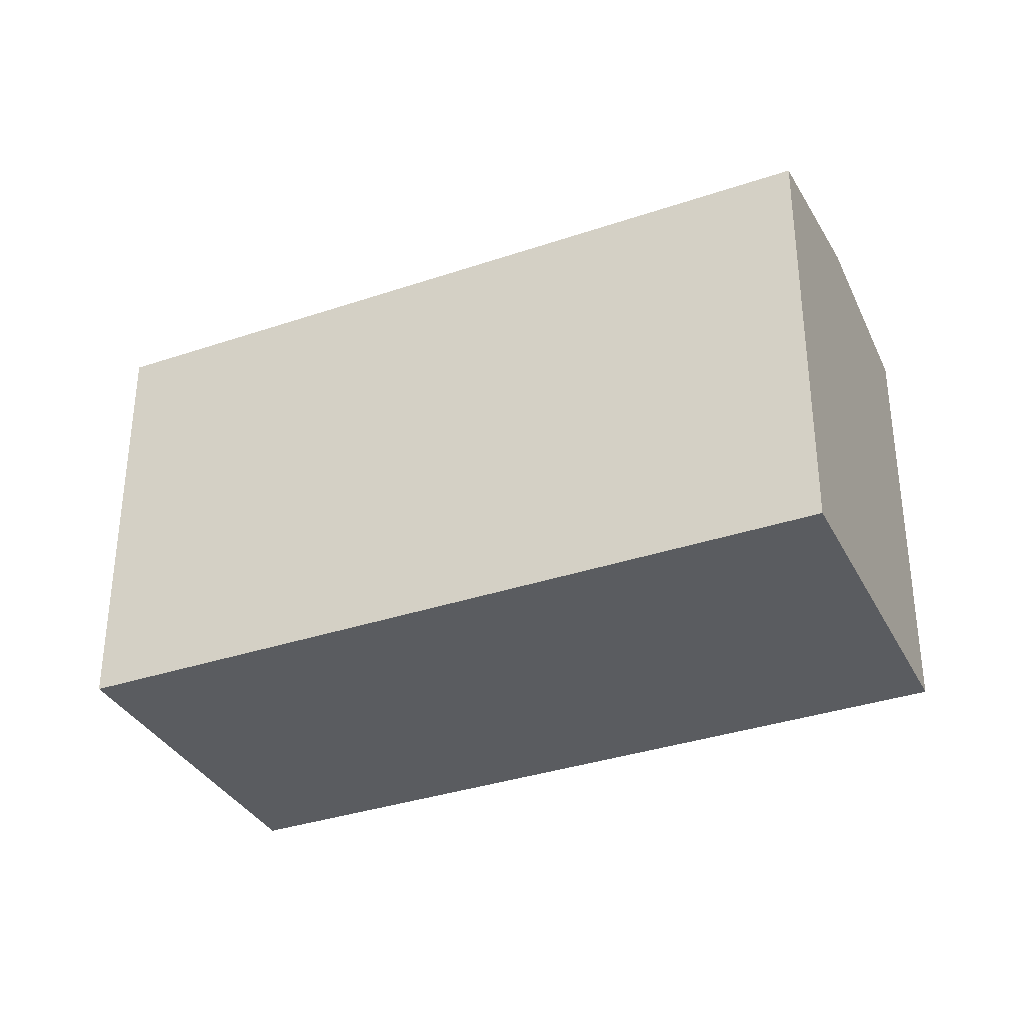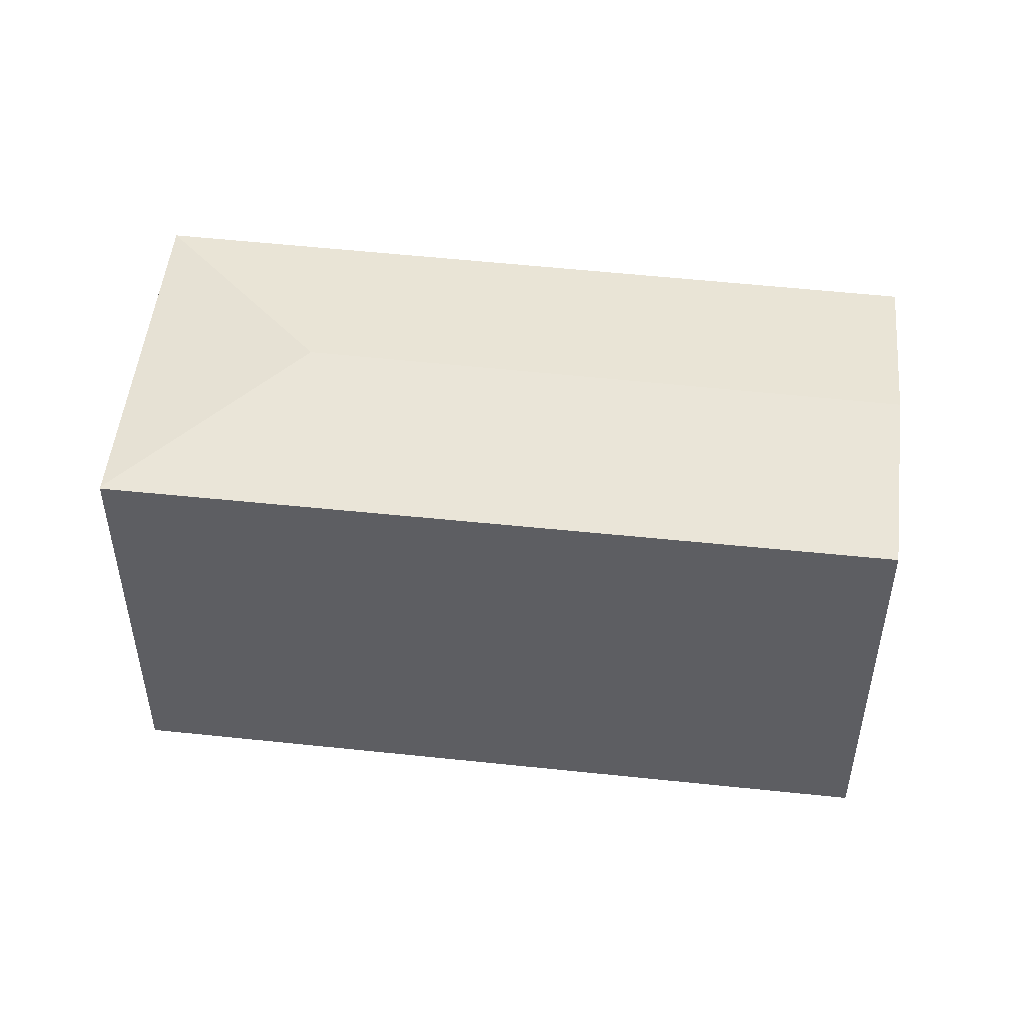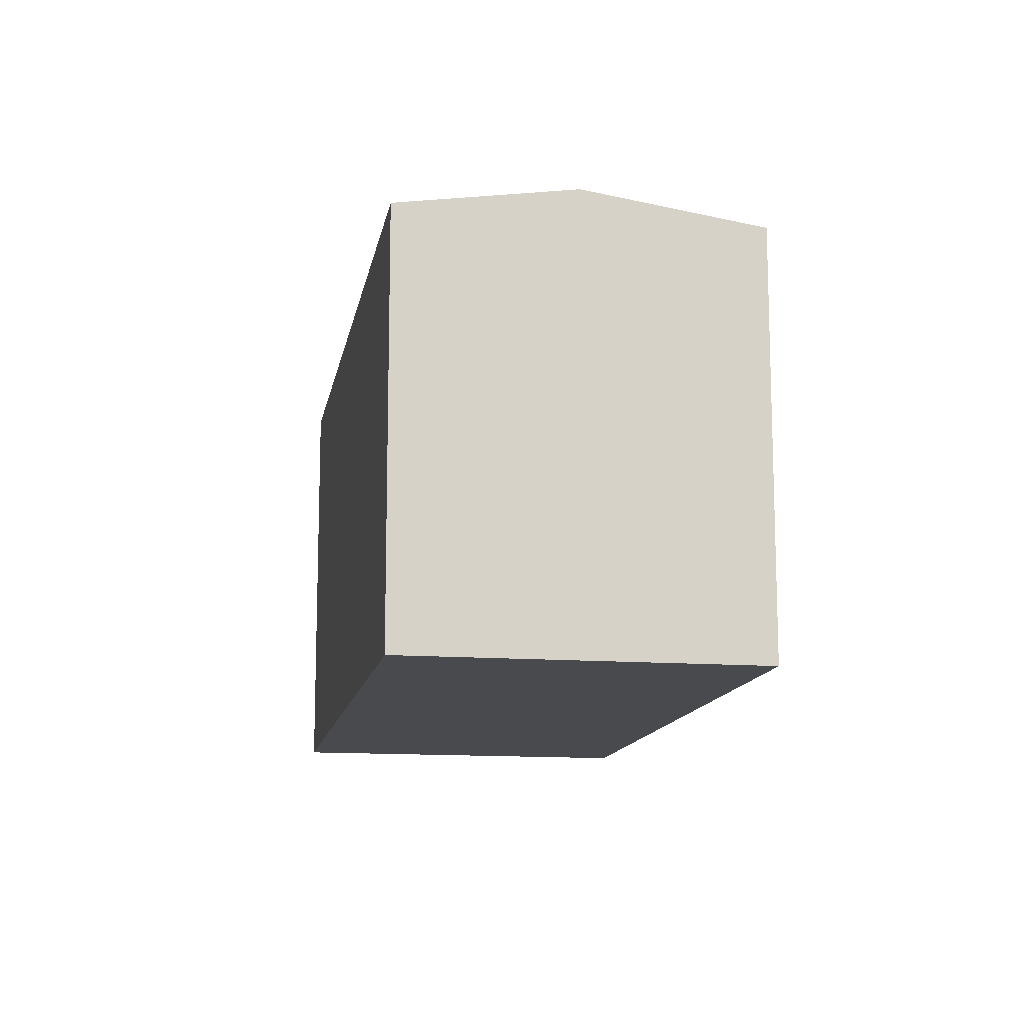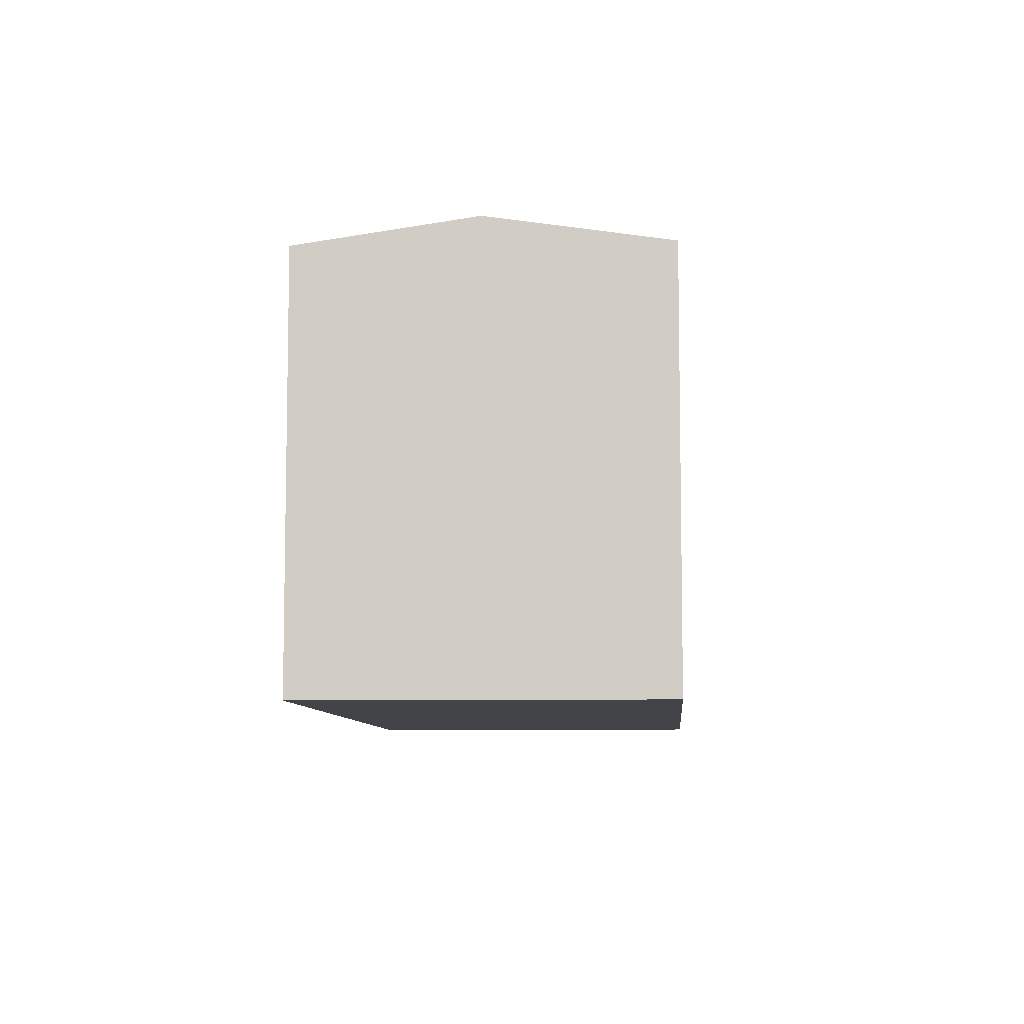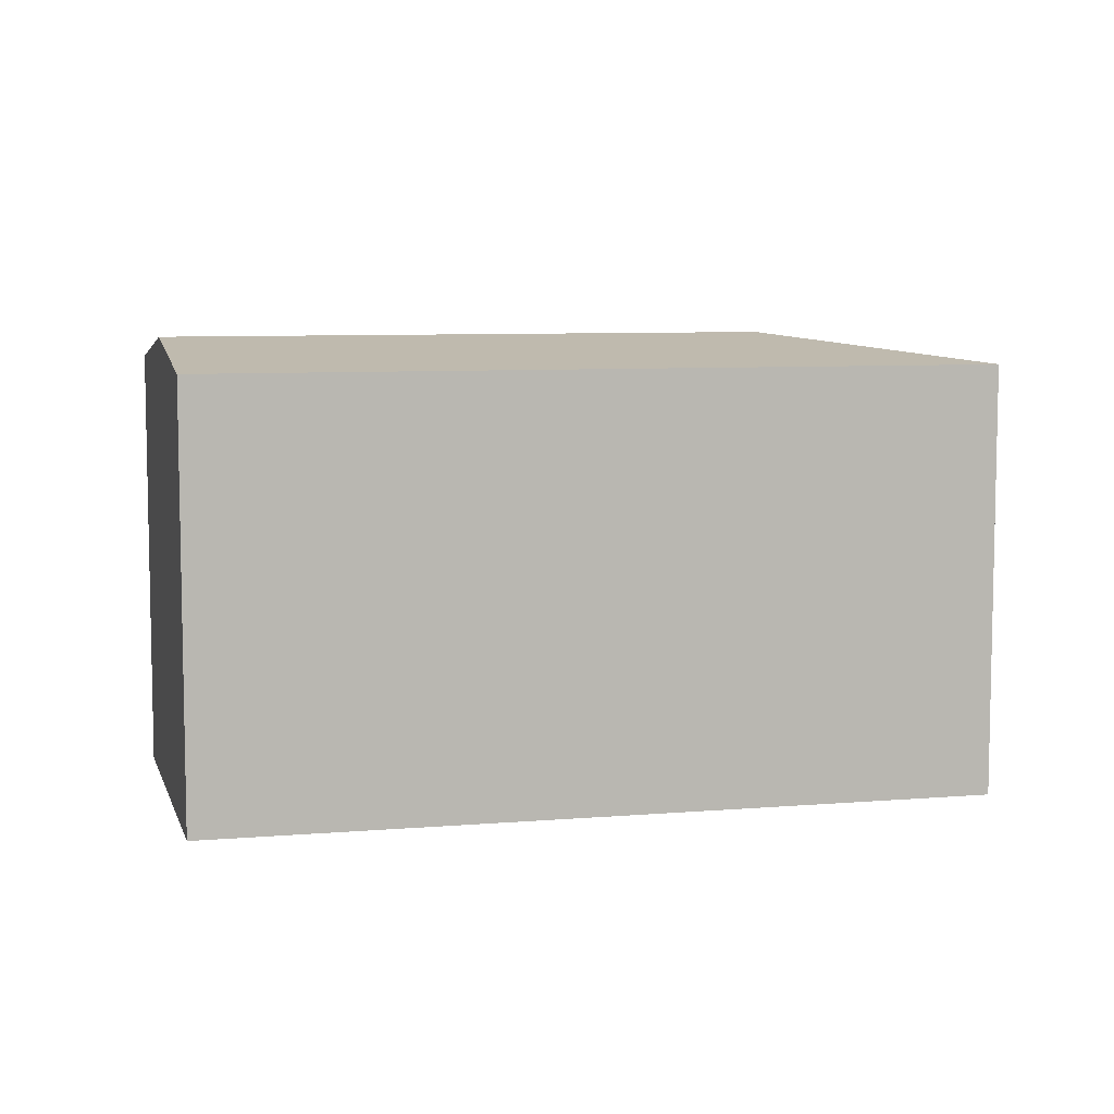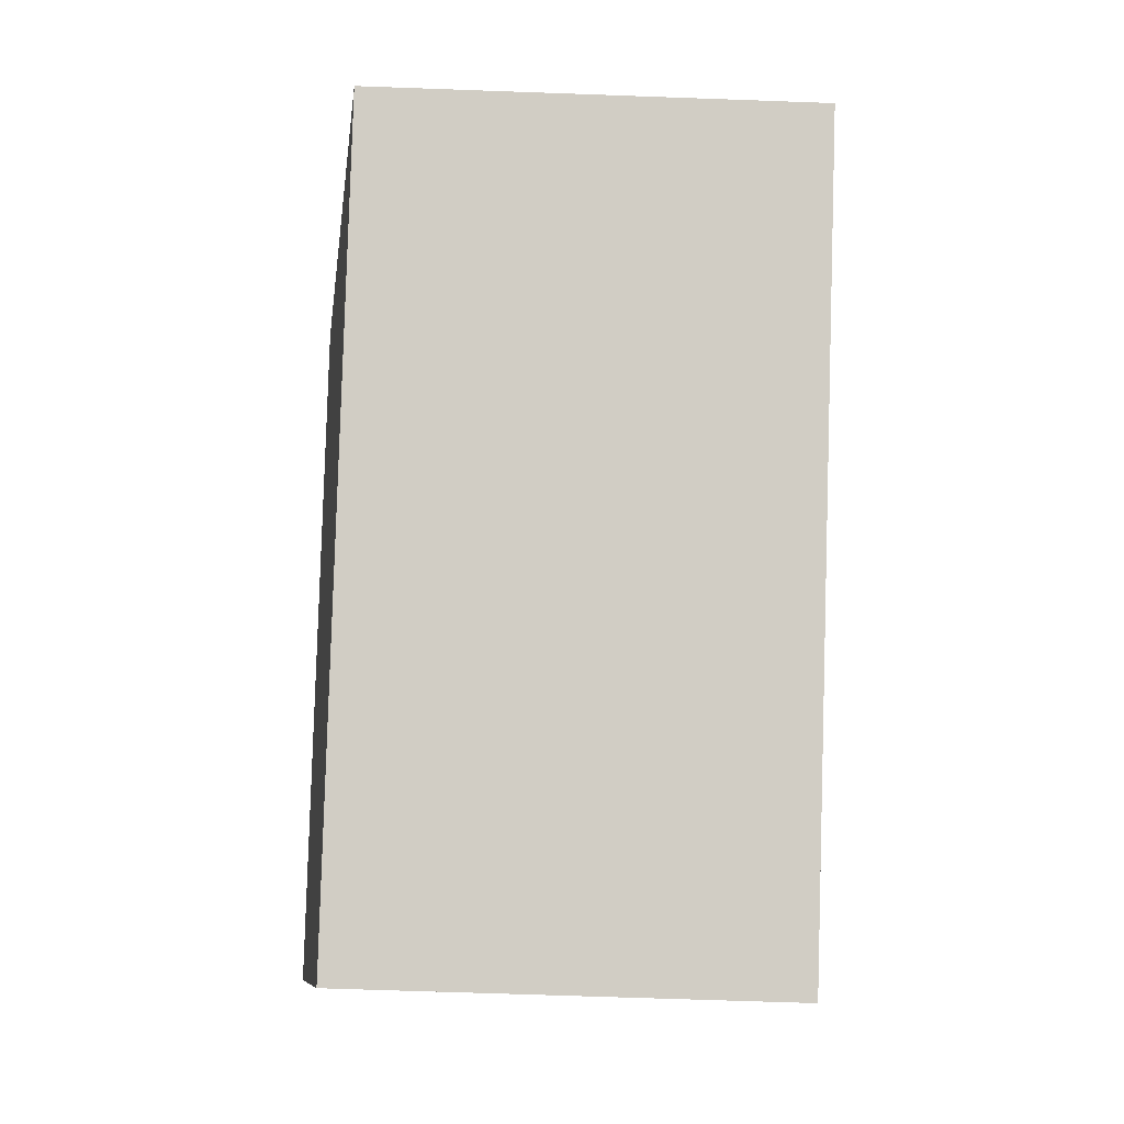
<metadata>
{"format":"obj","ext":"obj","renderer":"f3d","projection":"perspective","resolution":1024,"background":"white","views":[{"elev":-34.2,"azim":57.4,"up":"+Y"},{"elev":50.1,"azim":39.5,"up":"+Y"},{"elev":-12.8,"azim":113.1,"up":"+Y"},{"elev":-7.8,"azim":126.7,"up":"+Y"},{"elev":7.5,"azim":-161.0,"up":"+Y"},{"elev":-64.2,"azim":-92.1,"up":"+Z"}]}
</metadata>
<code>
v  21.09 13.52 -13.42
v  8.13 14.37 1.734
v  24.31 14.37 -8.561
v  15.73 13.52 -10.01
v  11.36 13.52 -7.227
v  0 13.52 8.279e-16
v  6.426 13.52 9.726
v  27.47 13.53 -3.772
v  6.464 13.51 9.784
v  21.09 8.22e-16 -13.42
v  15.73 6.13e-16 -10.01
v  11.36 4.425e-16 -7.227
v  0 0 0
v  6.464 -5.991e-16 9.784
v  6.426 -5.955e-16 9.726
v  27.47 2.31e-16 -3.772
v  24.31 5.242e-16 -8.561
g defaultobject
f 1 2 3
f 2 1 4
f 2 4 5
f 2 5 6
f 2 6 7
f 8 7 9
f 7 8 2
f 2 8 3
f 10 4 1
f 4 10 5
f 5 10 6
f 6 10 11
f 6 11 12
f 6 12 13
f 13 7 6
f 7 13 9
f 9 13 14
f 14 13 15
f 9 16 8
f 16 9 14
f 3 10 1
f 10 3 8
f 10 8 17
f 17 8 16
f 12 15 13
f 15 12 14
f 14 12 16
f 16 12 11
f 16 11 10
f 16 10 17

</code>
